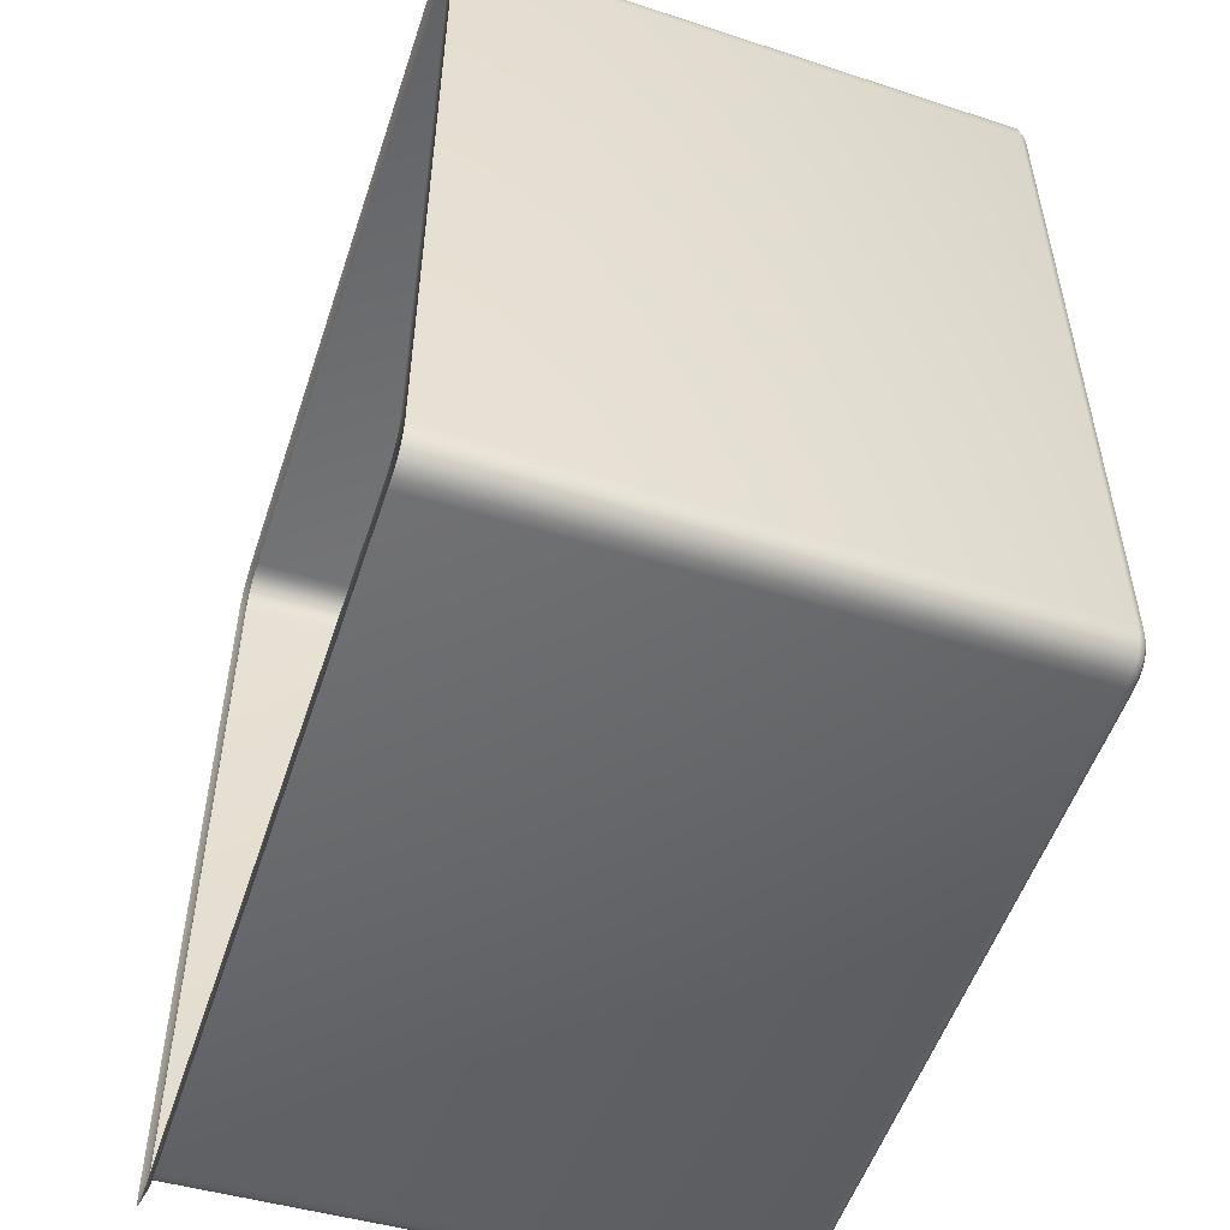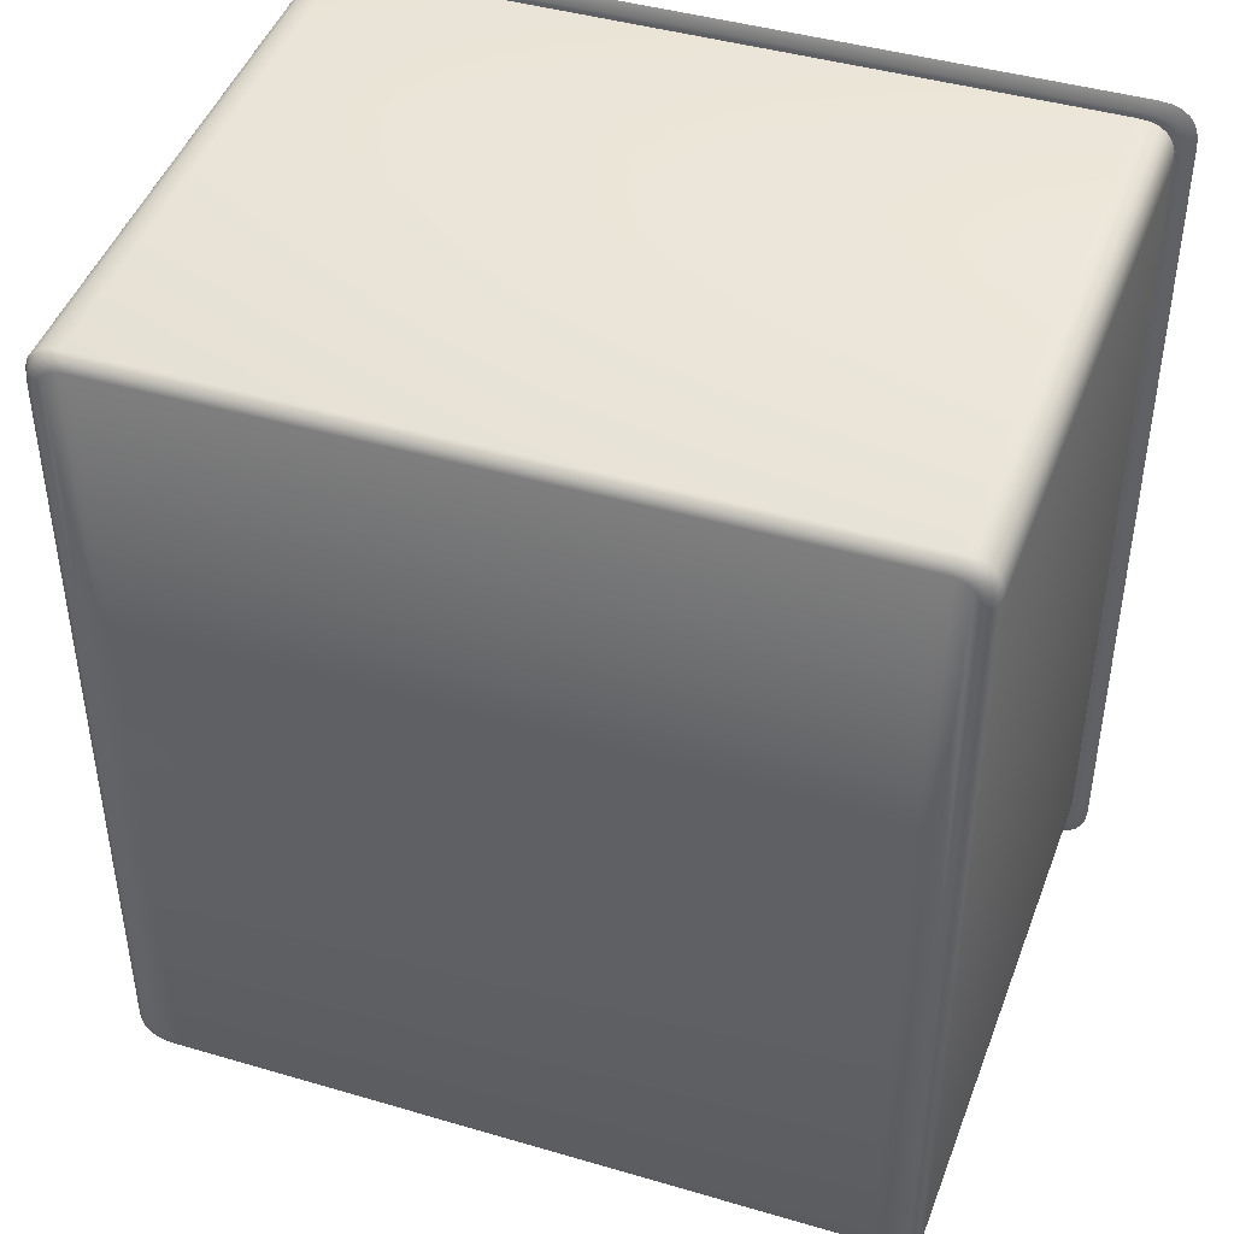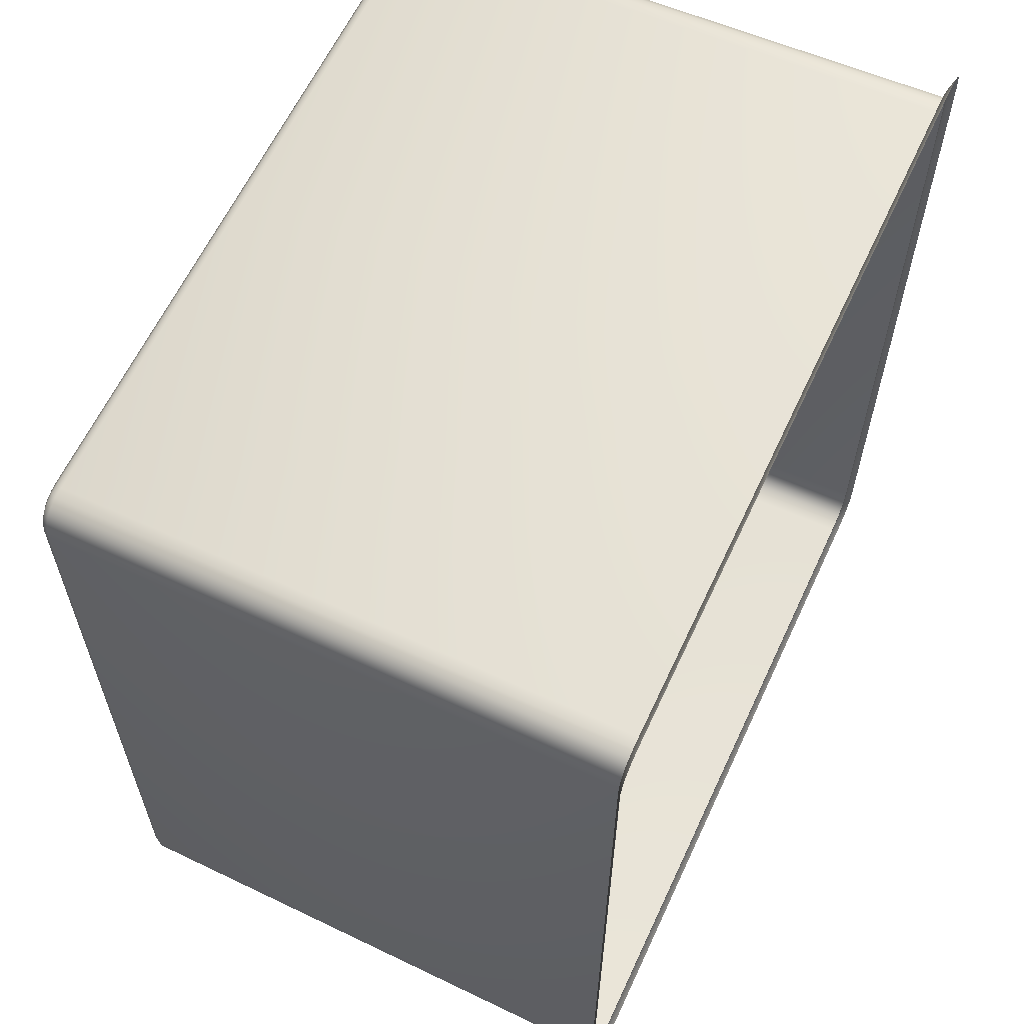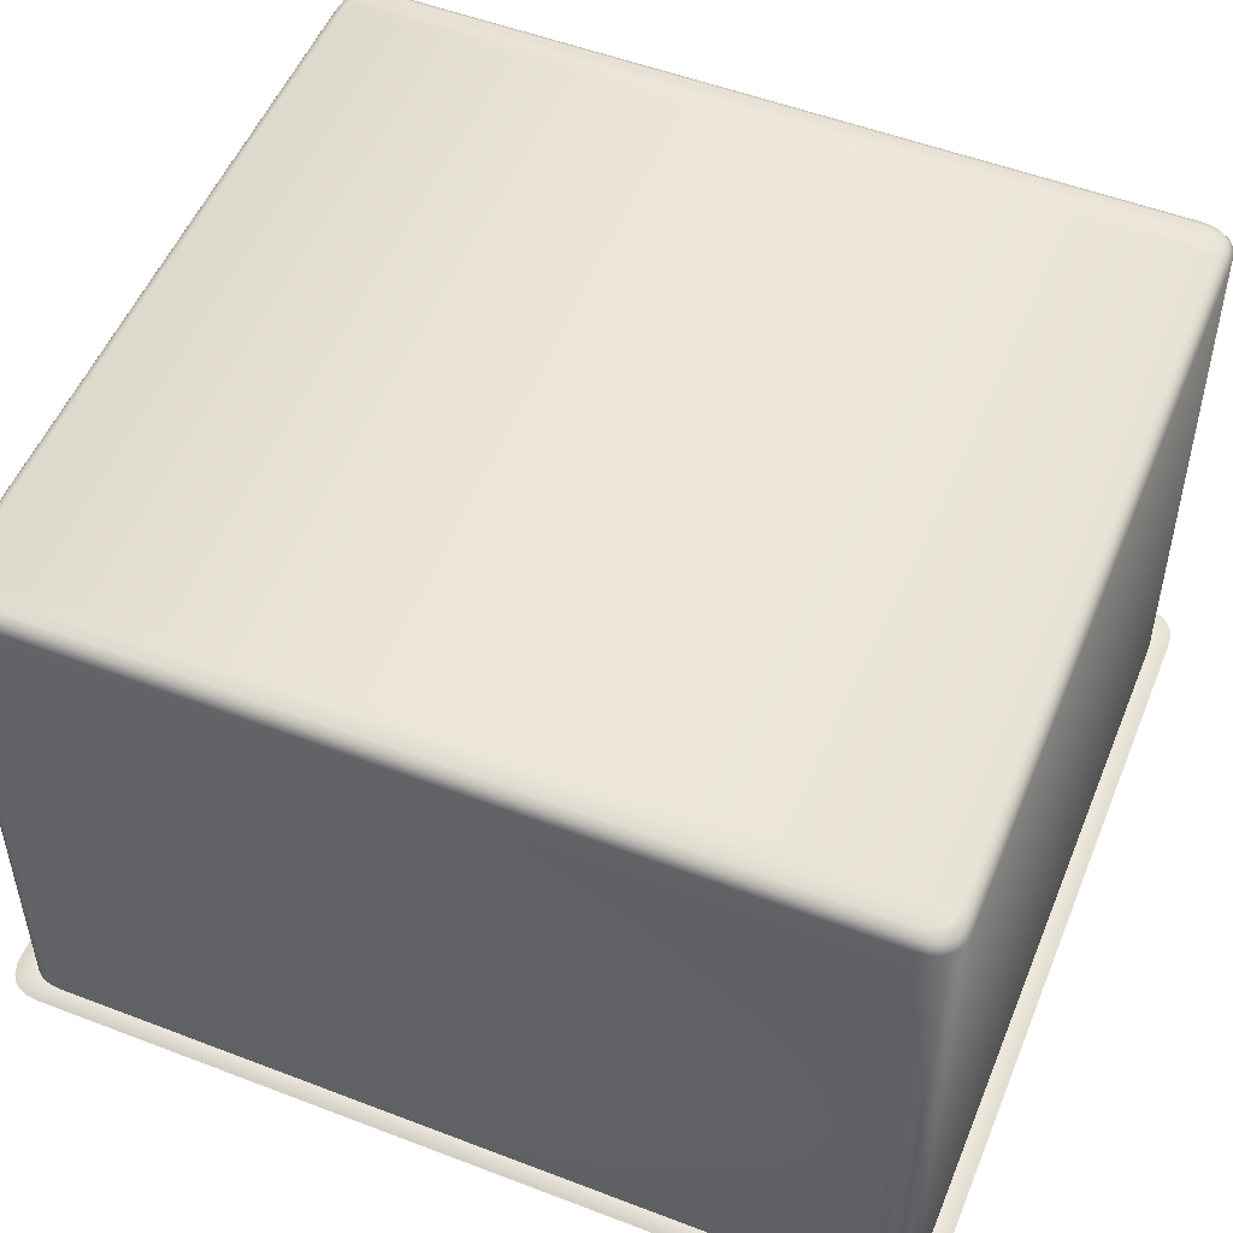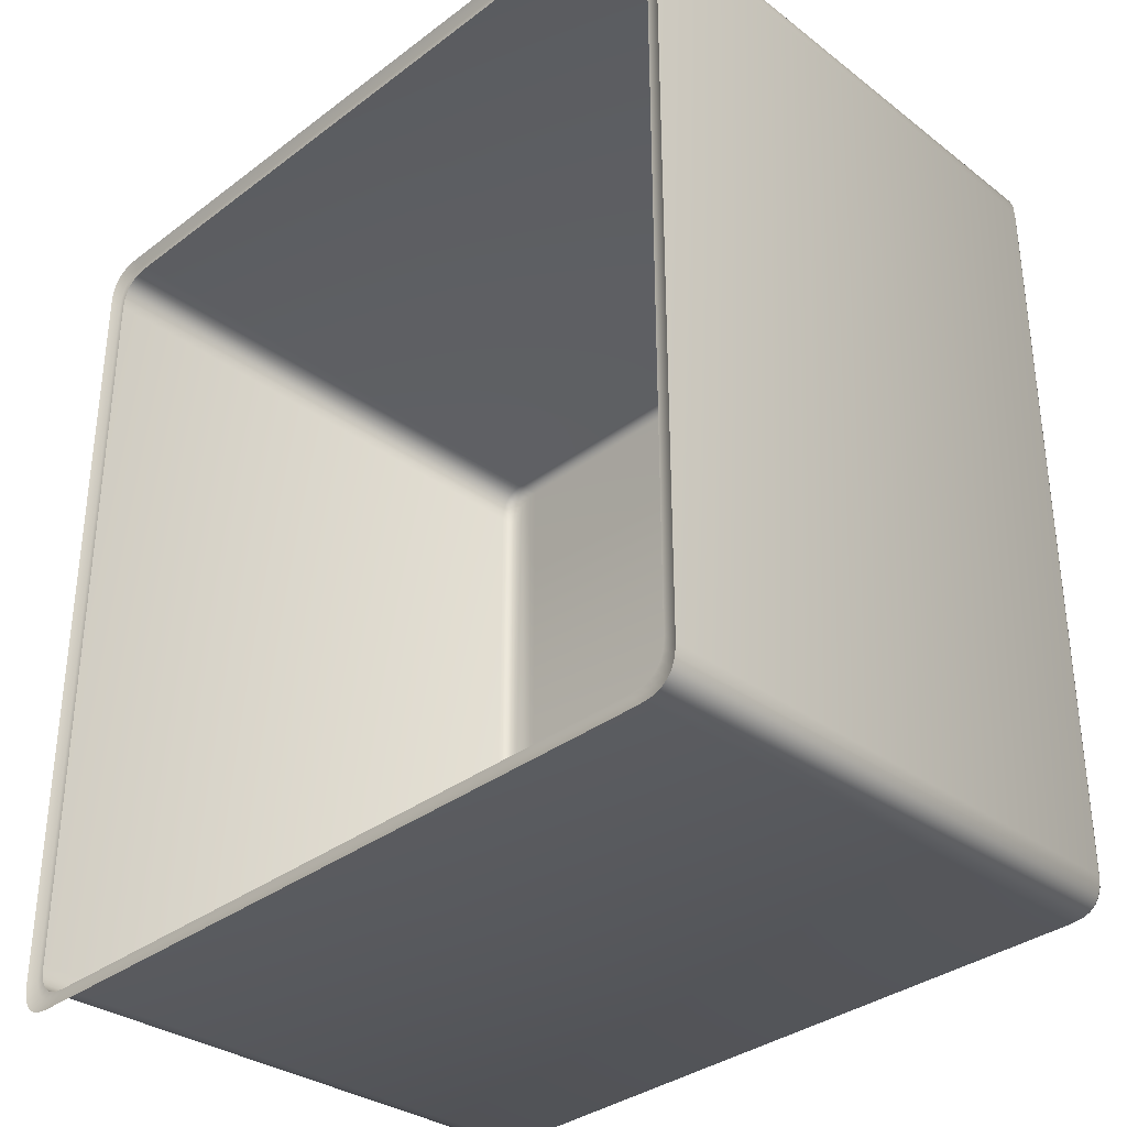
<metadata>
{"format":"obj","ext":"obj","renderer":"f3d","projection":"perspective","resolution":1024,"background":"white","views":[{"elev":-53.1,"azim":-108.2,"up":"+Y"},{"elev":43.5,"azim":19.1,"up":"+Y"},{"elev":61.6,"azim":114.9,"up":"+Y"},{"elev":53.4,"azim":-67.8,"up":"+Z"},{"elev":-34.3,"azim":-134.6,"up":"+Y"}]}
</metadata>
<code>
g gatcha_1_window
v -0.01084 0.1048 0.05744
v 0.05239 0.1033 0.05835
v -0.01084 0.1033 0.05835
v 0.05354 0.1048 0.05744
v -0.01084 0.1056 0.05608
v 0.05544 0.1046 0.05744
v 0.05422 0.1032 0.05835
v 0.05419 0.1056 0.05608
v -0.01084 0.1074 -0.04913
v 0.05565 0.1074 -0.04913
v 0.05614 0.1054 0.05608
v 0.05769 0.1072 -0.04913
v 0.057 0.1041 0.05744
v 0.05571 0.1027 0.05835
v 0.05773 0.1049 0.05608
v 0.05936 0.1066 -0.04913
v 0.05821 0.1032 0.05744
v 0.05688 0.1018 0.05835
v 0.05897 0.104 0.05608
v 0.06065 0.1057 -0.04913
v 0.05907 0.102 0.05744
v 0.05771 0.1007 0.05835
v 0.05985 0.1027 0.05608
v 0.06158 0.1044 -0.04913
v 0.05959 0.1004 0.05744
v 0.05821 0.09918 0.05835
v 0.06038 0.1011 0.05608
v 0.06214 0.1027 -0.04913
v 0.05976 0.09853 0.05744
v 0.05837 0.09735 0.05835
v 0.06056 0.09921 0.05608
v 0.06232 0.1007 -0.04913
v 0.05976 -0.04447 0.05744
v 0.05837 -0.04329 0.05835
v 0.06056 -0.04515 0.05608
v 0.06232 -0.04664 -0.04913
v 0.05959 -0.04638 0.05744
v 0.05821 -0.04512 0.05835
v 0.06038 -0.04709 0.05608
v 0.06214 -0.04868 -0.04913
v 0.05907 -0.04793 0.05744
v 0.05771 -0.04661 0.05835
v 0.05985 -0.04868 0.05608
v 0.06158 -0.05035 -0.04913
v 0.05821 -0.04914 0.05744
v 0.05688 -0.04778 0.05835
v 0.05897 -0.04992 0.05608
v 0.06065 -0.05165 -0.04913
v 0.057 -0.05001 0.05744
v 0.05571 -0.04861 0.05835
v 0.05773 -0.0508 0.05608
v 0.05936 -0.05257 -0.04913
v 0.05544 -0.05053 0.05744
v 0.05422 -0.04911 0.05835
v 0.05614 -0.05133 0.05608
v 0.05769 -0.05313 -0.04913
v 0.05354 -0.0507 0.05744
v 0.05239 -0.04927 0.05835
v 0.05419 -0.05151 0.05608
v 0.05565 -0.05332 -0.04913
v -0.01084 -0.05332 -0.04913
v -0.01084 -0.05151 0.05608
v -0.01084 -0.0507 0.05744
v -0.01084 -0.04927 0.05835
v -0.01084 0.1086 -0.04913
v 0.05565 0.1074 -0.04913
v -0.01084 0.1074 -0.04913
v 0.05661 0.1086 -0.04913
v -0.01083 0.1106 -0.05007
v 0.05769 0.1072 -0.04913
v 0.05831 0.1106 -0.05007
v 0.05871 0.1084 -0.04913
v 0.05936 0.1066 -0.04913
v 0.06048 0.1104 -0.05007
v 0.06043 0.1078 -0.04913
v 0.06065 0.1057 -0.04913
v 0.06225 0.1098 -0.05007
v 0.06176 0.1069 -0.04913
v 0.06158 0.1044 -0.04913
v 0.06363 0.1089 -0.05007
v 0.06272 0.1055 -0.04913
v 0.06214 0.1027 -0.04913
v 0.06461 0.1075 -0.05007
v 0.06329 0.1038 -0.04913
v 0.06232 0.1007 -0.04913
v 0.0652 0.1057 -0.05007
v 0.06348 0.1017 -0.04913
v 0.06232 -0.04664 -0.04913
v 0.0654 0.1035 -0.05007
v 0.06348 -0.04761 -0.04913
v 0.06214 -0.04868 -0.04913
v 0.0654 -0.04945 -0.05007
v 0.06329 -0.04971 -0.04913
v 0.06158 -0.05035 -0.04913
v 0.0652 -0.05161 -0.05007
v 0.06272 -0.05143 -0.04913
v 0.06065 -0.05165 -0.04913
v 0.06461 -0.05339 -0.05007
v 0.06176 -0.05277 -0.04913
v 0.05936 -0.05257 -0.04913
v 0.06363 -0.05477 -0.05007
v 0.06043 -0.05372 -0.04913
v 0.05769 -0.05313 -0.04913
v 0.06225 -0.05575 -0.05007
v 0.05871 -0.0543 -0.04913
v 0.06048 -0.05634 -0.05007
v 0.05565 -0.05332 -0.04913
v 0.05661 -0.05449 -0.04913
v 0.05831 -0.05654 -0.05007
v -0.01083 -0.05654 -0.05007
v -0.01084 -0.05449 -0.04913
v -0.01084 -0.05332 -0.04913
v 0.05239 -0.04927 0.05835
v 0.05571 -0.04861 0.05835
v 0.05422 -0.04911 0.05835
v 0.05837 -0.04329 0.05835
v 0.05771 -0.04661 0.05835
v 0.05688 -0.04778 0.05835
v 0.05821 -0.04512 0.05835
v 0.05688 0.1018 0.05835
v 0.05821 0.09918 0.05835
v 0.05837 0.09735 0.05835
v 0.05771 0.1007 0.05835
v 0.05422 0.1032 0.05835
v 0.05571 0.1027 0.05835
v 0.05239 0.1033 0.05835
v -0.01084 0.1033 0.05835
v -0.01084 -0.04927 0.05835
v -0.07577 -0.04927 0.05835
v -0.07577 0.1033 0.05835
v -0.0776 0.1032 0.05835
v -0.08026 0.1018 0.05835
v -0.0791 0.1027 0.05835
v -0.08176 -0.04329 0.05835
v -0.08159 0.09918 0.05835
v -0.08109 0.1007 0.05835
v -0.08176 0.09735 0.05835
v -0.0791 -0.04861 0.05835
v -0.0776 -0.04911 0.05835
v -0.08109 -0.04661 0.05835
v -0.08159 -0.04512 0.05835
v -0.08026 -0.04778 0.05835
v -0.07577 0.1033 0.05835
v -0.01084 0.1048 0.05744
v -0.01084 0.1033 0.05835
v -0.07693 0.1048 0.05744
v -0.01084 0.1056 0.05608
v -0.07883 0.1046 0.05744
v -0.0776 0.1032 0.05835
v -0.07758 0.1056 0.05608
v -0.01084 0.1074 -0.04913
v -0.07903 0.1074 -0.04913
v -0.07953 0.1054 0.05608
v -0.08107 0.1072 -0.04913
v -0.08039 0.1041 0.05744
v -0.0791 0.1027 0.05835
v -0.08112 0.1049 0.05608
v -0.08274 0.1066 -0.04913
v -0.0816 0.1032 0.05744
v -0.08026 0.1018 0.05835
v -0.08235 0.104 0.05608
v -0.08404 0.1057 -0.04913
v -0.08246 0.102 0.05744
v -0.08109 0.1007 0.05835
v -0.08324 0.1027 0.05608
v -0.08497 0.1044 -0.04913
v -0.08298 0.1004 0.05744
v -0.08159 0.09918 0.05835
v -0.08377 0.1011 0.05608
v -0.08553 0.1027 -0.04913
v -0.08315 0.09853 0.05744
v -0.08176 0.09735 0.05835
v -0.08394 0.09921 0.05608
v -0.08571 0.1007 -0.04913
v -0.08315 -0.04447 0.05744
v -0.08176 -0.04329 0.05835
v -0.08394 -0.04515 0.05608
v -0.08571 -0.04664 -0.04913
v -0.08298 -0.04638 0.05744
v -0.08159 -0.04512 0.05835
v -0.08377 -0.04709 0.05608
v -0.08553 -0.04868 -0.04913
v -0.08246 -0.04793 0.05744
v -0.08109 -0.04661 0.05835
v -0.08324 -0.04868 0.05608
v -0.08497 -0.05035 -0.04913
v -0.0816 -0.04914 0.05744
v -0.08026 -0.04778 0.05835
v -0.08235 -0.04992 0.05608
v -0.08404 -0.05165 -0.04913
v -0.08039 -0.05001 0.05744
v -0.0791 -0.04861 0.05835
v -0.08112 -0.0508 0.05608
v -0.08274 -0.05257 -0.04913
v -0.07883 -0.05053 0.05744
v -0.0776 -0.04911 0.05835
v -0.07953 -0.05133 0.05608
v -0.08107 -0.05313 -0.04913
v -0.07693 -0.0507 0.05744
v -0.07577 -0.04927 0.05835
v -0.07758 -0.05151 0.05608
v -0.07903 -0.05332 -0.04913
v -0.01084 -0.05332 -0.04913
v -0.01084 -0.05151 0.05608
v -0.01084 -0.0507 0.05744
v -0.01084 -0.04927 0.05835
v -0.07903 0.1074 -0.04913
v -0.01084 0.1086 -0.04913
v -0.01084 0.1074 -0.04913
v -0.07999 0.1086 -0.04913
v -0.01083 0.1106 -0.05007
v -0.08107 0.1072 -0.04913
v -0.0817 0.1106 -0.05007
v -0.0821 0.1084 -0.04913
v -0.08274 0.1066 -0.04913
v -0.08387 0.1104 -0.05007
v -0.08382 0.1078 -0.04913
v -0.08404 0.1057 -0.04913
v -0.08564 0.1098 -0.05007
v -0.08515 0.1069 -0.04913
v -0.08497 0.1044 -0.04913
v -0.08702 0.1089 -0.05007
v -0.08611 0.1055 -0.04913
v -0.08553 0.1027 -0.04913
v -0.088 0.1075 -0.05007
v -0.08668 0.1038 -0.04913
v -0.08571 0.1007 -0.04913
v -0.08859 0.1057 -0.05007
v -0.08687 0.1017 -0.04913
v -0.08571 -0.04664 -0.04913
v -0.08879 0.1035 -0.05007
v -0.08687 -0.04761 -0.04913
v -0.08553 -0.04868 -0.04913
v -0.08879 -0.04945 -0.05007
v -0.08668 -0.04971 -0.04913
v -0.08497 -0.05035 -0.04913
v -0.08859 -0.05161 -0.05007
v -0.08611 -0.05143 -0.04913
v -0.08404 -0.05165 -0.04913
v -0.088 -0.05339 -0.05007
v -0.08515 -0.05277 -0.04913
v -0.08274 -0.05257 -0.04913
v -0.08702 -0.05477 -0.05007
v -0.08382 -0.05372 -0.04913
v -0.08107 -0.05313 -0.04913
v -0.08564 -0.05575 -0.05007
v -0.0821 -0.0543 -0.04913
v -0.08387 -0.05634 -0.05007
v -0.07903 -0.05332 -0.04913
v -0.07999 -0.05449 -0.04913
v -0.0817 -0.05654 -0.05007
v -0.01083 -0.05654 -0.05007
v -0.01084 -0.05449 -0.04913
v -0.01084 -0.05332 -0.04913
g gatcha_1_window_0
f 3 2 1
f 4 1 2
f 1 4 5
f 4 2 6
f 7 6 2
f 8 5 4
f 4 6 8
f 5 8 9
f 10 9 8
f 8 11 10
f 11 8 6
f 12 10 11
f 6 7 13
f 6 13 11
f 14 13 7
f 11 15 12
f 15 11 13
f 16 12 15
f 13 14 17
f 13 17 15
f 18 17 14
f 15 19 16
f 19 15 17
f 20 16 19
f 17 18 21
f 17 21 19
f 22 21 18
f 19 23 20
f 23 19 21
f 24 20 23
f 21 22 25
f 21 25 23
f 26 25 22
f 23 27 24
f 27 23 25
f 28 24 27
f 25 26 29
f 25 29 27
f 30 29 26
f 27 31 28
f 31 27 29
f 32 28 31
f 29 30 33
f 29 33 31
f 34 33 30
f 31 35 32
f 35 31 33
f 36 32 35
f 33 34 37
f 33 37 35
f 38 37 34
f 35 39 36
f 39 35 37
f 40 36 39
f 37 38 41
f 37 41 39
f 42 41 38
f 39 43 40
f 43 39 41
f 44 40 43
f 41 42 45
f 41 45 43
f 46 45 42
f 43 47 44
f 47 43 45
f 48 44 47
f 45 46 49
f 45 49 47
f 50 49 46
f 47 51 48
f 51 47 49
f 52 48 51
f 49 50 53
f 49 53 51
f 54 53 50
f 51 55 52
f 55 51 53
f 56 52 55
f 53 54 57
f 53 57 55
f 58 57 54
f 55 59 56
f 59 55 57
f 60 56 59
f 60 59 61
f 62 61 59
f 59 57 62
f 63 62 57
f 57 58 63
f 64 63 58
f 67 66 65
f 68 65 66
f 65 68 69
f 66 70 68
f 71 69 68
f 72 68 70
f 68 72 71
f 70 73 72
f 74 71 72
f 75 72 73
f 72 75 74
f 73 76 75
f 77 74 75
f 78 75 76
f 75 78 77
f 76 79 78
f 80 77 78
f 81 78 79
f 78 81 80
f 79 82 81
f 83 80 81
f 84 81 82
f 81 84 83
f 82 85 84
f 86 83 84
f 87 84 85
f 84 87 86
f 85 88 87
f 89 86 87
f 90 87 88
f 87 90 89
f 88 91 90
f 92 89 90
f 93 90 91
f 90 93 92
f 91 94 93
f 95 92 93
f 96 93 94
f 93 96 95
f 94 97 96
f 98 95 96
f 99 96 97
f 96 99 98
f 97 100 99
f 101 98 99
f 102 99 100
f 99 102 101
f 100 103 102
f 104 101 102
f 105 102 103
f 102 105 104
f 106 104 105
f 103 107 105
f 105 108 106
f 108 105 107
f 109 106 108
f 109 108 110
f 111 110 108
f 108 107 111
f 112 111 107
f 115 114 113
f 114 116 113
f 117 116 114
f 118 117 114
f 119 116 117
f 116 120 113
f 121 120 116
f 122 121 116
f 123 120 121
f 120 124 113
f 125 124 120
f 113 124 126
f 126 127 113
f 128 113 127
f 128 127 129
f 130 129 127
f 131 129 130
f 132 129 131
f 133 132 131
f 134 129 132
f 135 134 132
f 136 135 132
f 137 134 135
f 138 129 134
f 139 129 138
f 140 138 134
f 141 140 134
f 142 138 140
f 145 144 143
f 146 143 144
f 144 147 146
f 146 148 143
f 149 143 148
f 150 146 147
f 146 150 148
f 147 151 150
f 152 150 151
f 150 152 153
f 153 148 150
f 154 153 152
f 148 155 149
f 148 153 155
f 156 149 155
f 153 154 157
f 157 155 153
f 158 157 154
f 155 159 156
f 155 157 159
f 160 156 159
f 157 158 161
f 161 159 157
f 162 161 158
f 159 163 160
f 159 161 163
f 164 160 163
f 161 162 165
f 165 163 161
f 166 165 162
f 163 167 164
f 163 165 167
f 168 164 167
f 165 166 169
f 169 167 165
f 170 169 166
f 167 171 168
f 167 169 171
f 172 168 171
f 169 170 173
f 173 171 169
f 174 173 170
f 171 175 172
f 171 173 175
f 176 172 175
f 173 174 177
f 177 175 173
f 178 177 174
f 175 179 176
f 175 177 179
f 180 176 179
f 177 178 181
f 181 179 177
f 182 181 178
f 179 183 180
f 179 181 183
f 184 180 183
f 181 182 185
f 185 183 181
f 186 185 182
f 183 187 184
f 183 185 187
f 188 184 187
f 185 186 189
f 189 187 185
f 190 189 186
f 187 191 188
f 187 189 191
f 192 188 191
f 189 190 193
f 193 191 189
f 194 193 190
f 191 195 192
f 191 193 195
f 196 192 195
f 193 194 197
f 197 195 193
f 198 197 194
f 195 199 196
f 195 197 199
f 200 196 199
f 197 198 201
f 201 199 197
f 202 201 198
f 202 203 201
f 204 201 203
f 201 204 199
f 205 199 204
f 199 205 200
f 206 200 205
f 209 208 207
f 210 207 208
f 208 211 210
f 207 210 212
f 213 210 211
f 214 212 210
f 210 213 214
f 212 214 215
f 216 214 213
f 217 215 214
f 214 216 217
f 215 217 218
f 219 217 216
f 220 218 217
f 217 219 220
f 218 220 221
f 222 220 219
f 223 221 220
f 220 222 223
f 221 223 224
f 225 223 222
f 226 224 223
f 223 225 226
f 224 226 227
f 228 226 225
f 229 227 226
f 226 228 229
f 227 229 230
f 231 229 228
f 232 230 229
f 229 231 232
f 230 232 233
f 234 232 231
f 235 233 232
f 232 234 235
f 233 235 236
f 237 235 234
f 238 236 235
f 235 237 238
f 236 238 239
f 240 238 237
f 241 239 238
f 238 240 241
f 239 241 242
f 243 241 240
f 244 242 241
f 241 243 244
f 242 244 245
f 246 244 243
f 247 245 244
f 244 246 247
f 248 247 246
f 245 247 249
f 247 248 250
f 250 249 247
f 251 250 248
f 251 252 250
f 253 250 252
f 250 253 249
f 254 249 253

</code>
